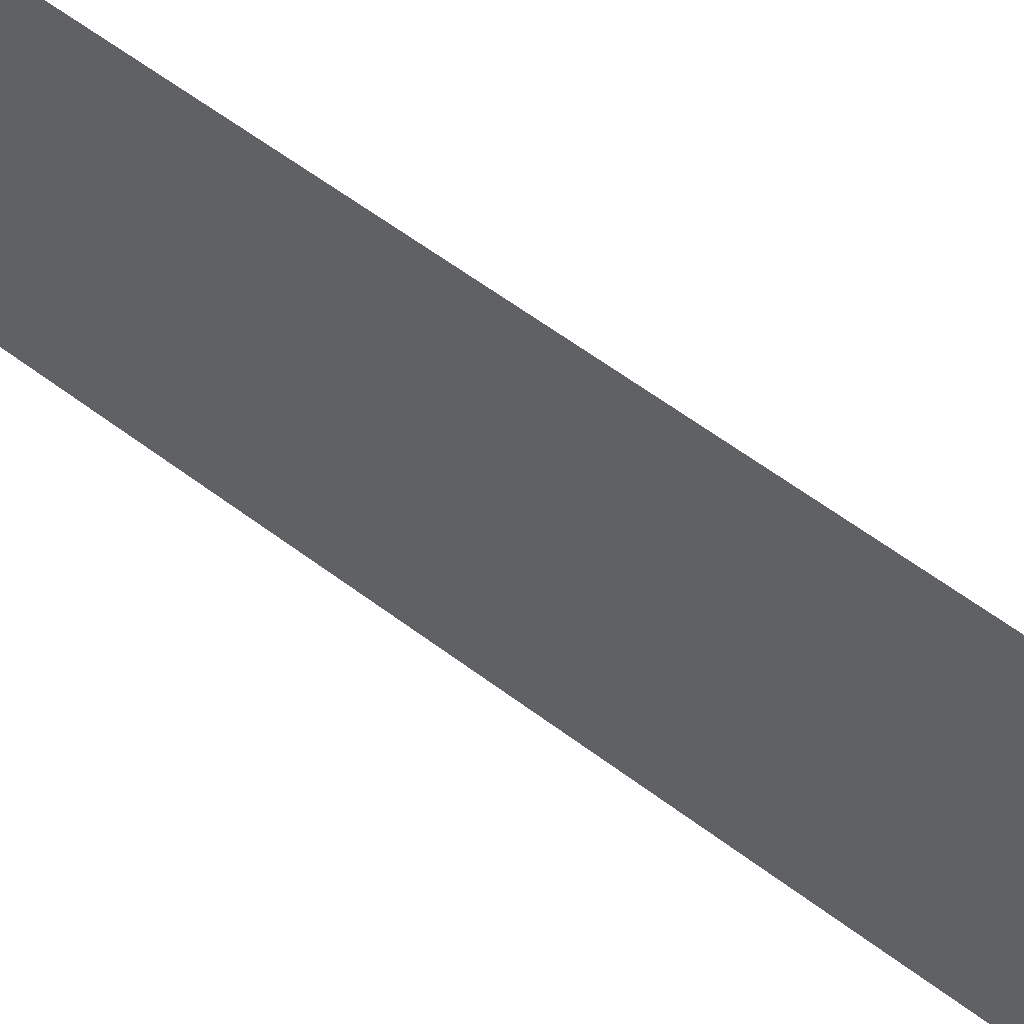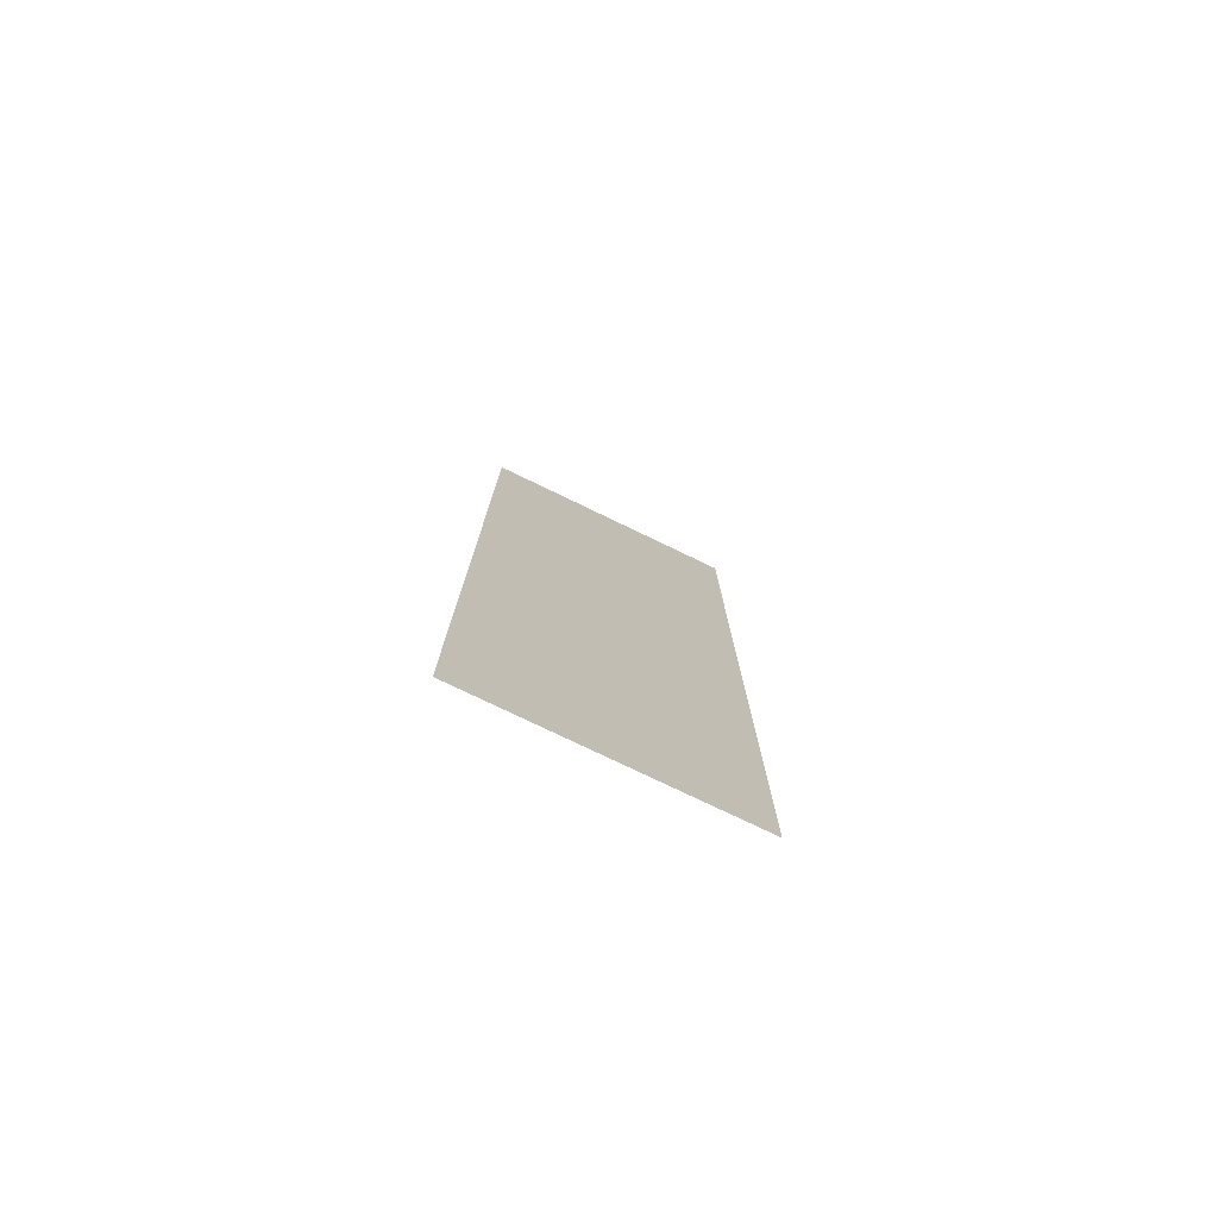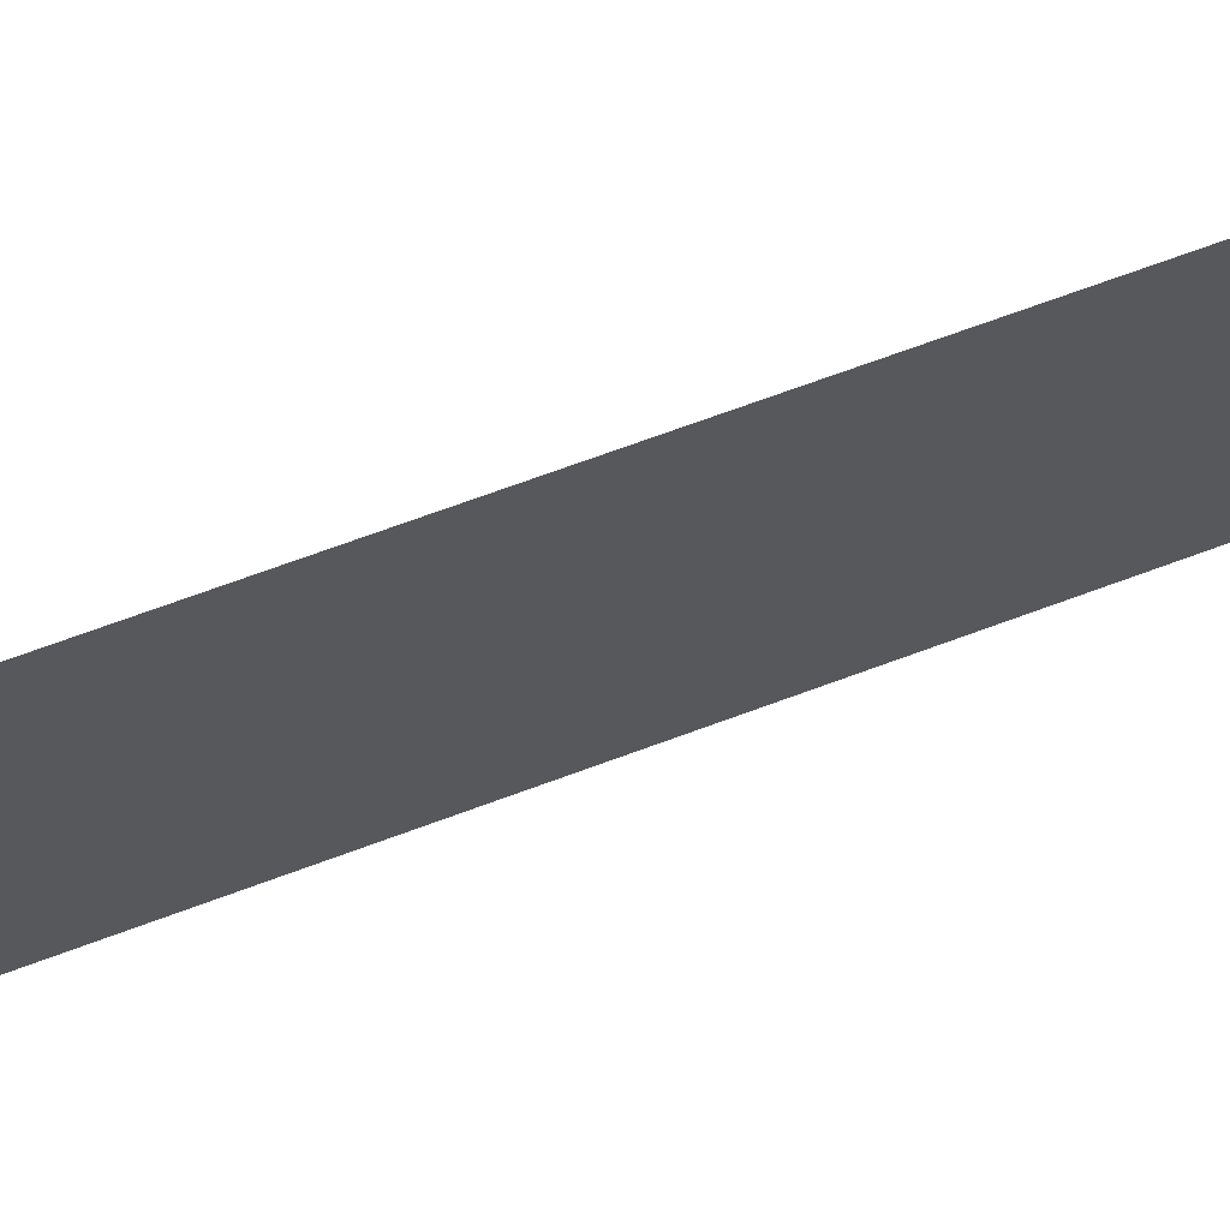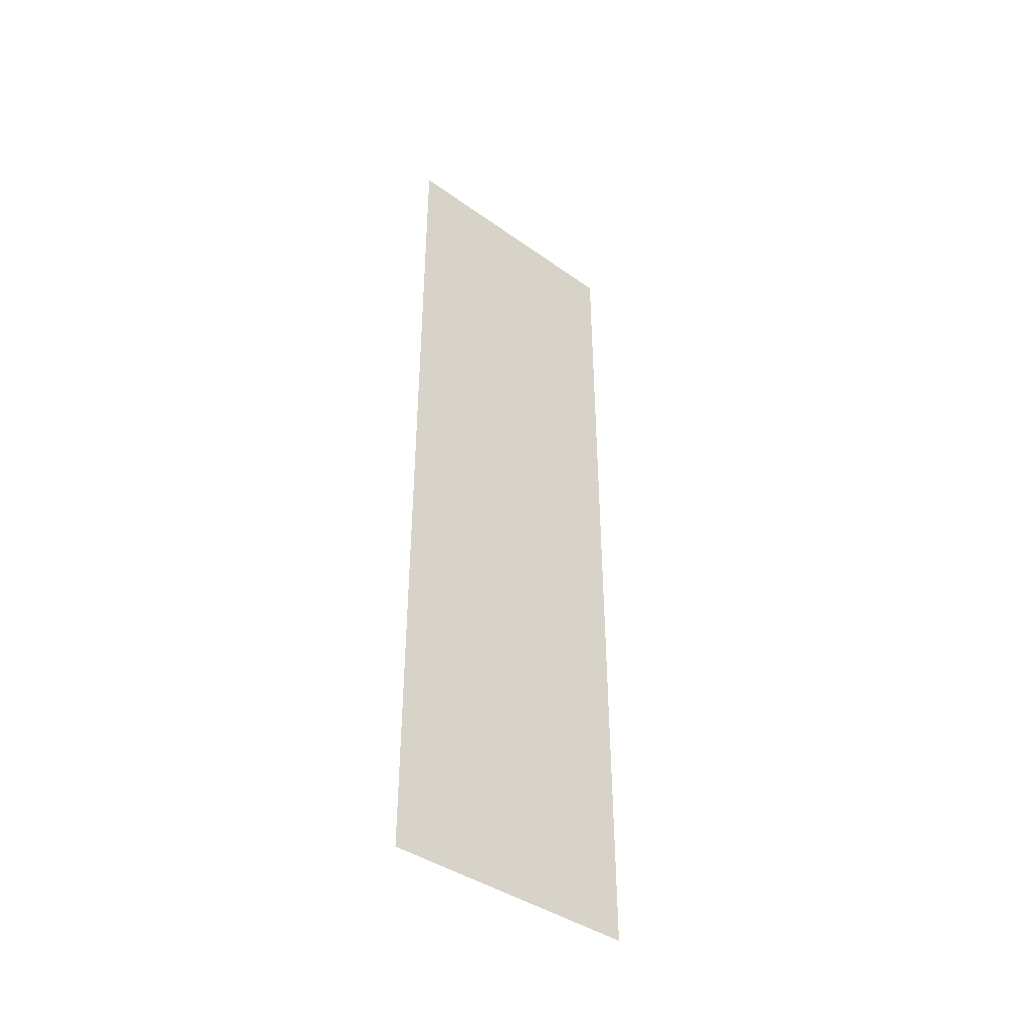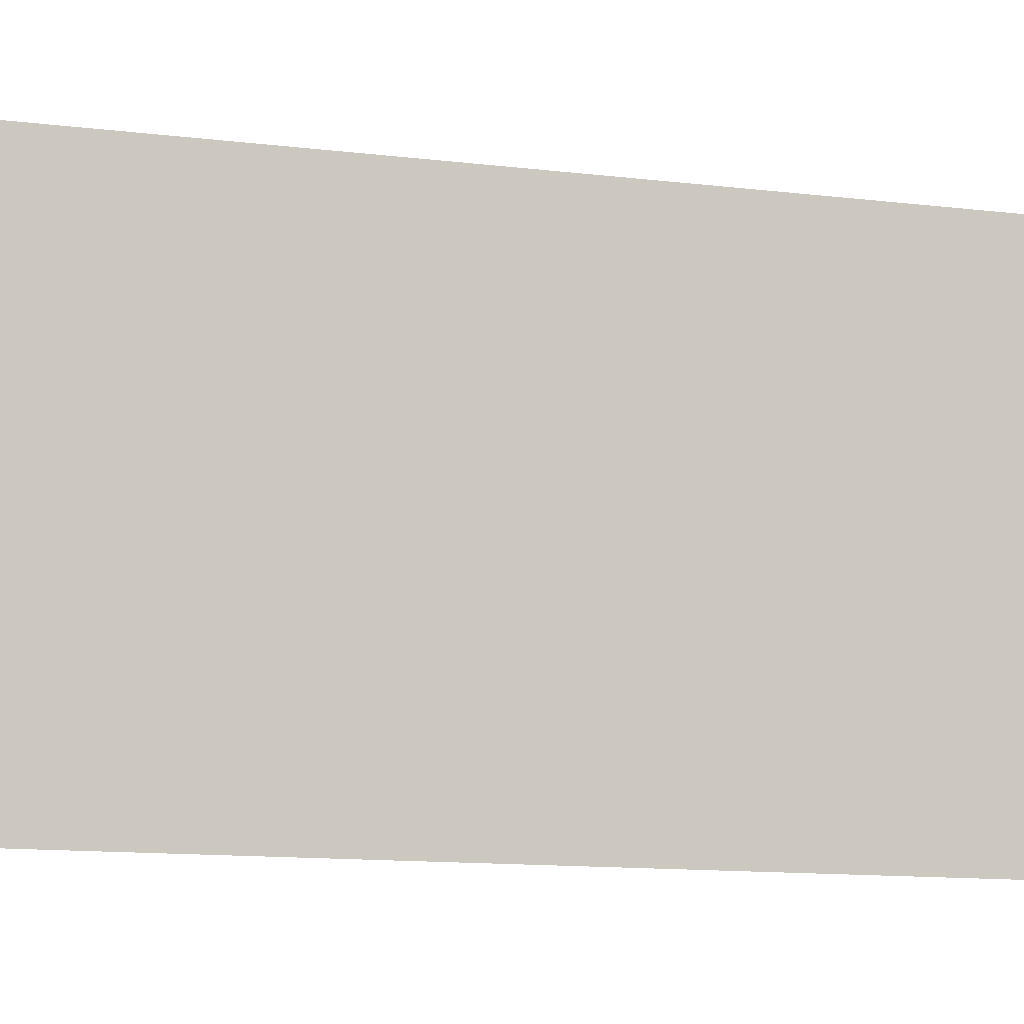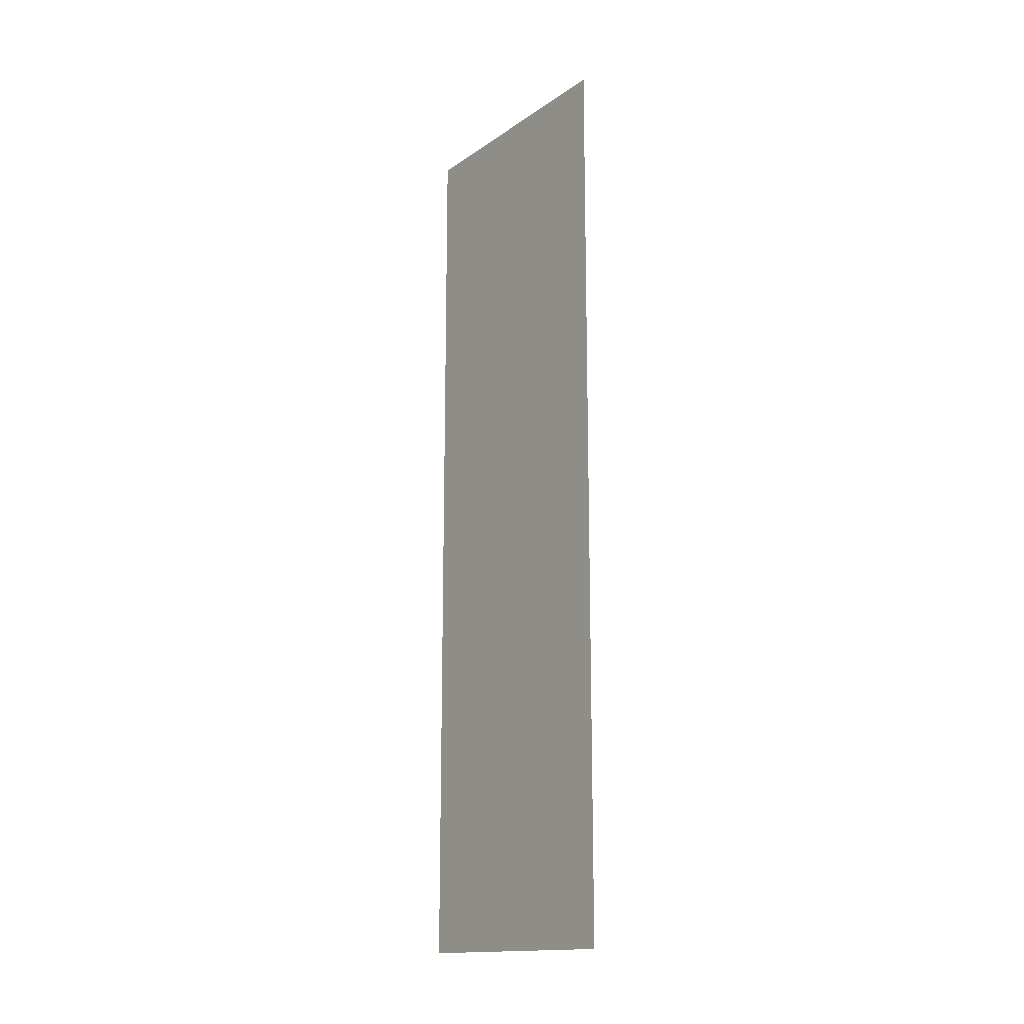
<metadata>
{"format":"obj","ext":"obj","renderer":"f3d","projection":"perspective","resolution":1024,"background":"white","views":[{"elev":56.1,"azim":-51.2,"up":"+Z"},{"elev":-77.1,"azim":-115.7,"up":"+Y"},{"elev":68.7,"azim":-110.5,"up":"+Z"},{"elev":-41.0,"azim":49.1,"up":"+Y"},{"elev":-8.2,"azim":-113.4,"up":"+Z"},{"elev":-15.5,"azim":144.2,"up":"+Y"}]}
</metadata>
<code>
g Mesh6
v 332.6 24.1 -75.84
v 332.6 24.1 -74.27
v 332.6 29.5 -74.27
v 332.6 29.5 -75.84
v 332.6 24.1 -74.27
v 332.6 24.1 -75.84
v 332.6 29.5 -74.27
v 332.6 29.5 -75.84
g Mesh6_0
f 3 2 1
f 1 4 3
f 7 6 5
f 6 7 8

</code>
